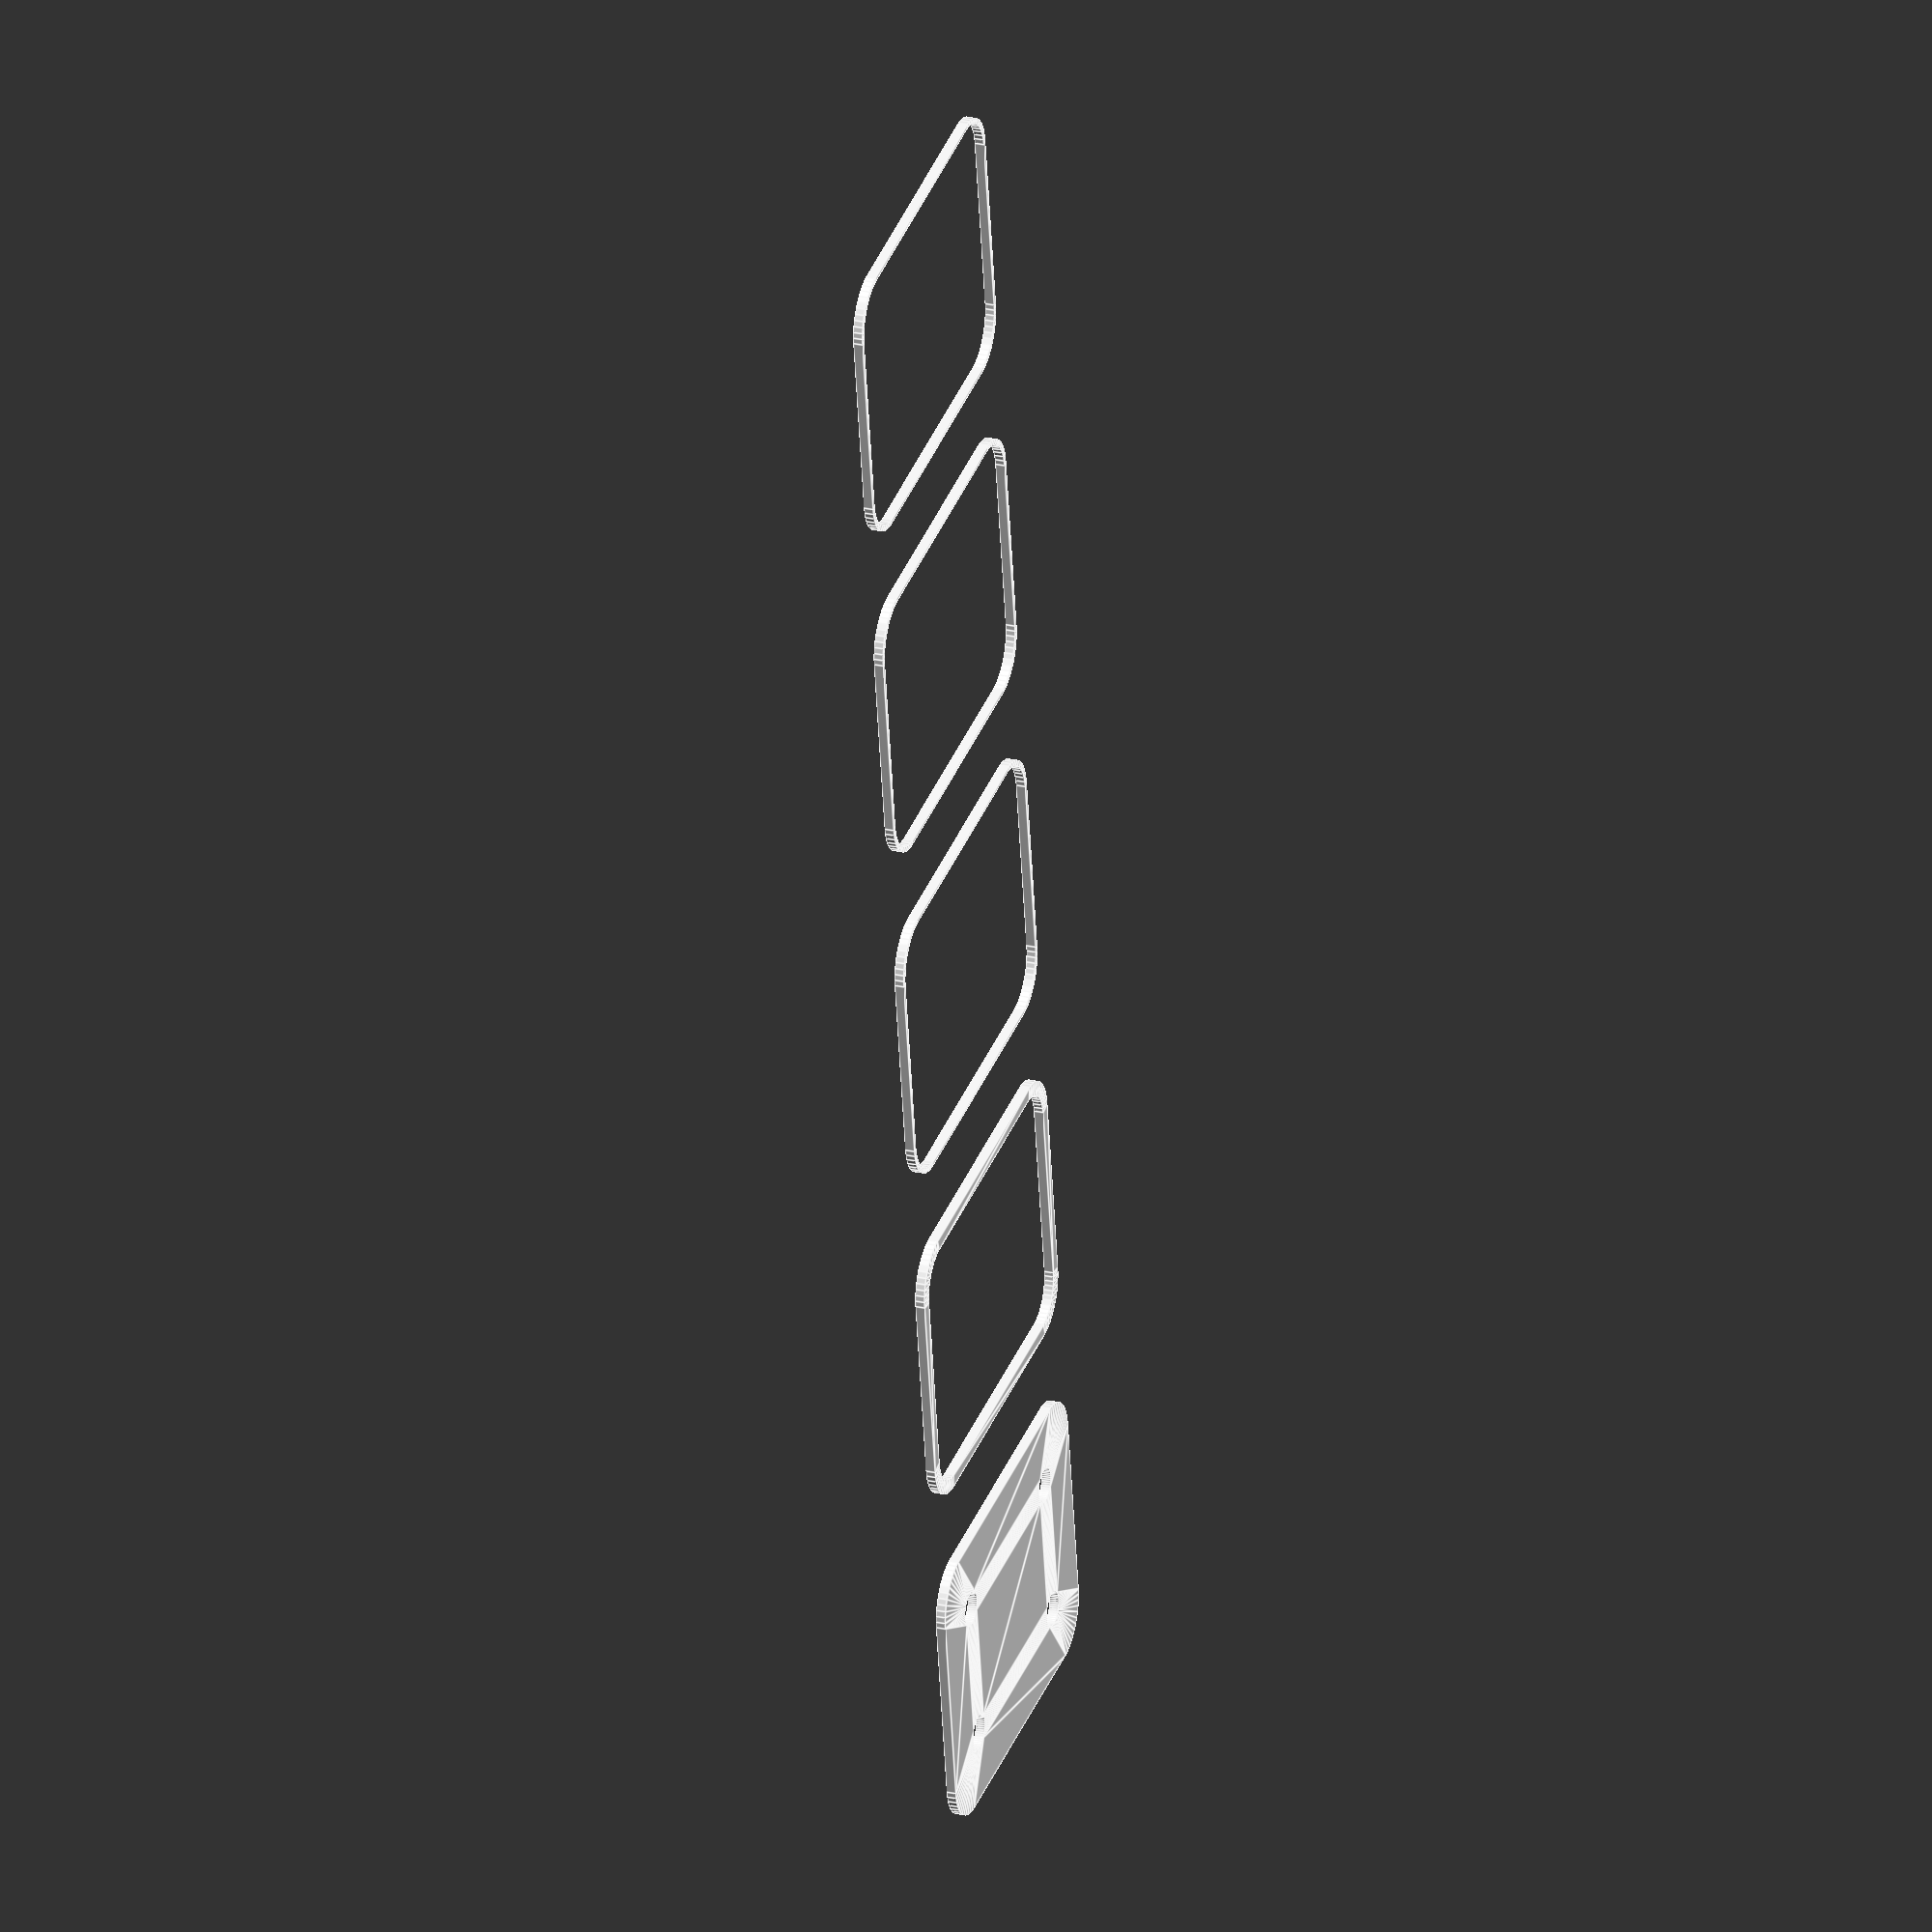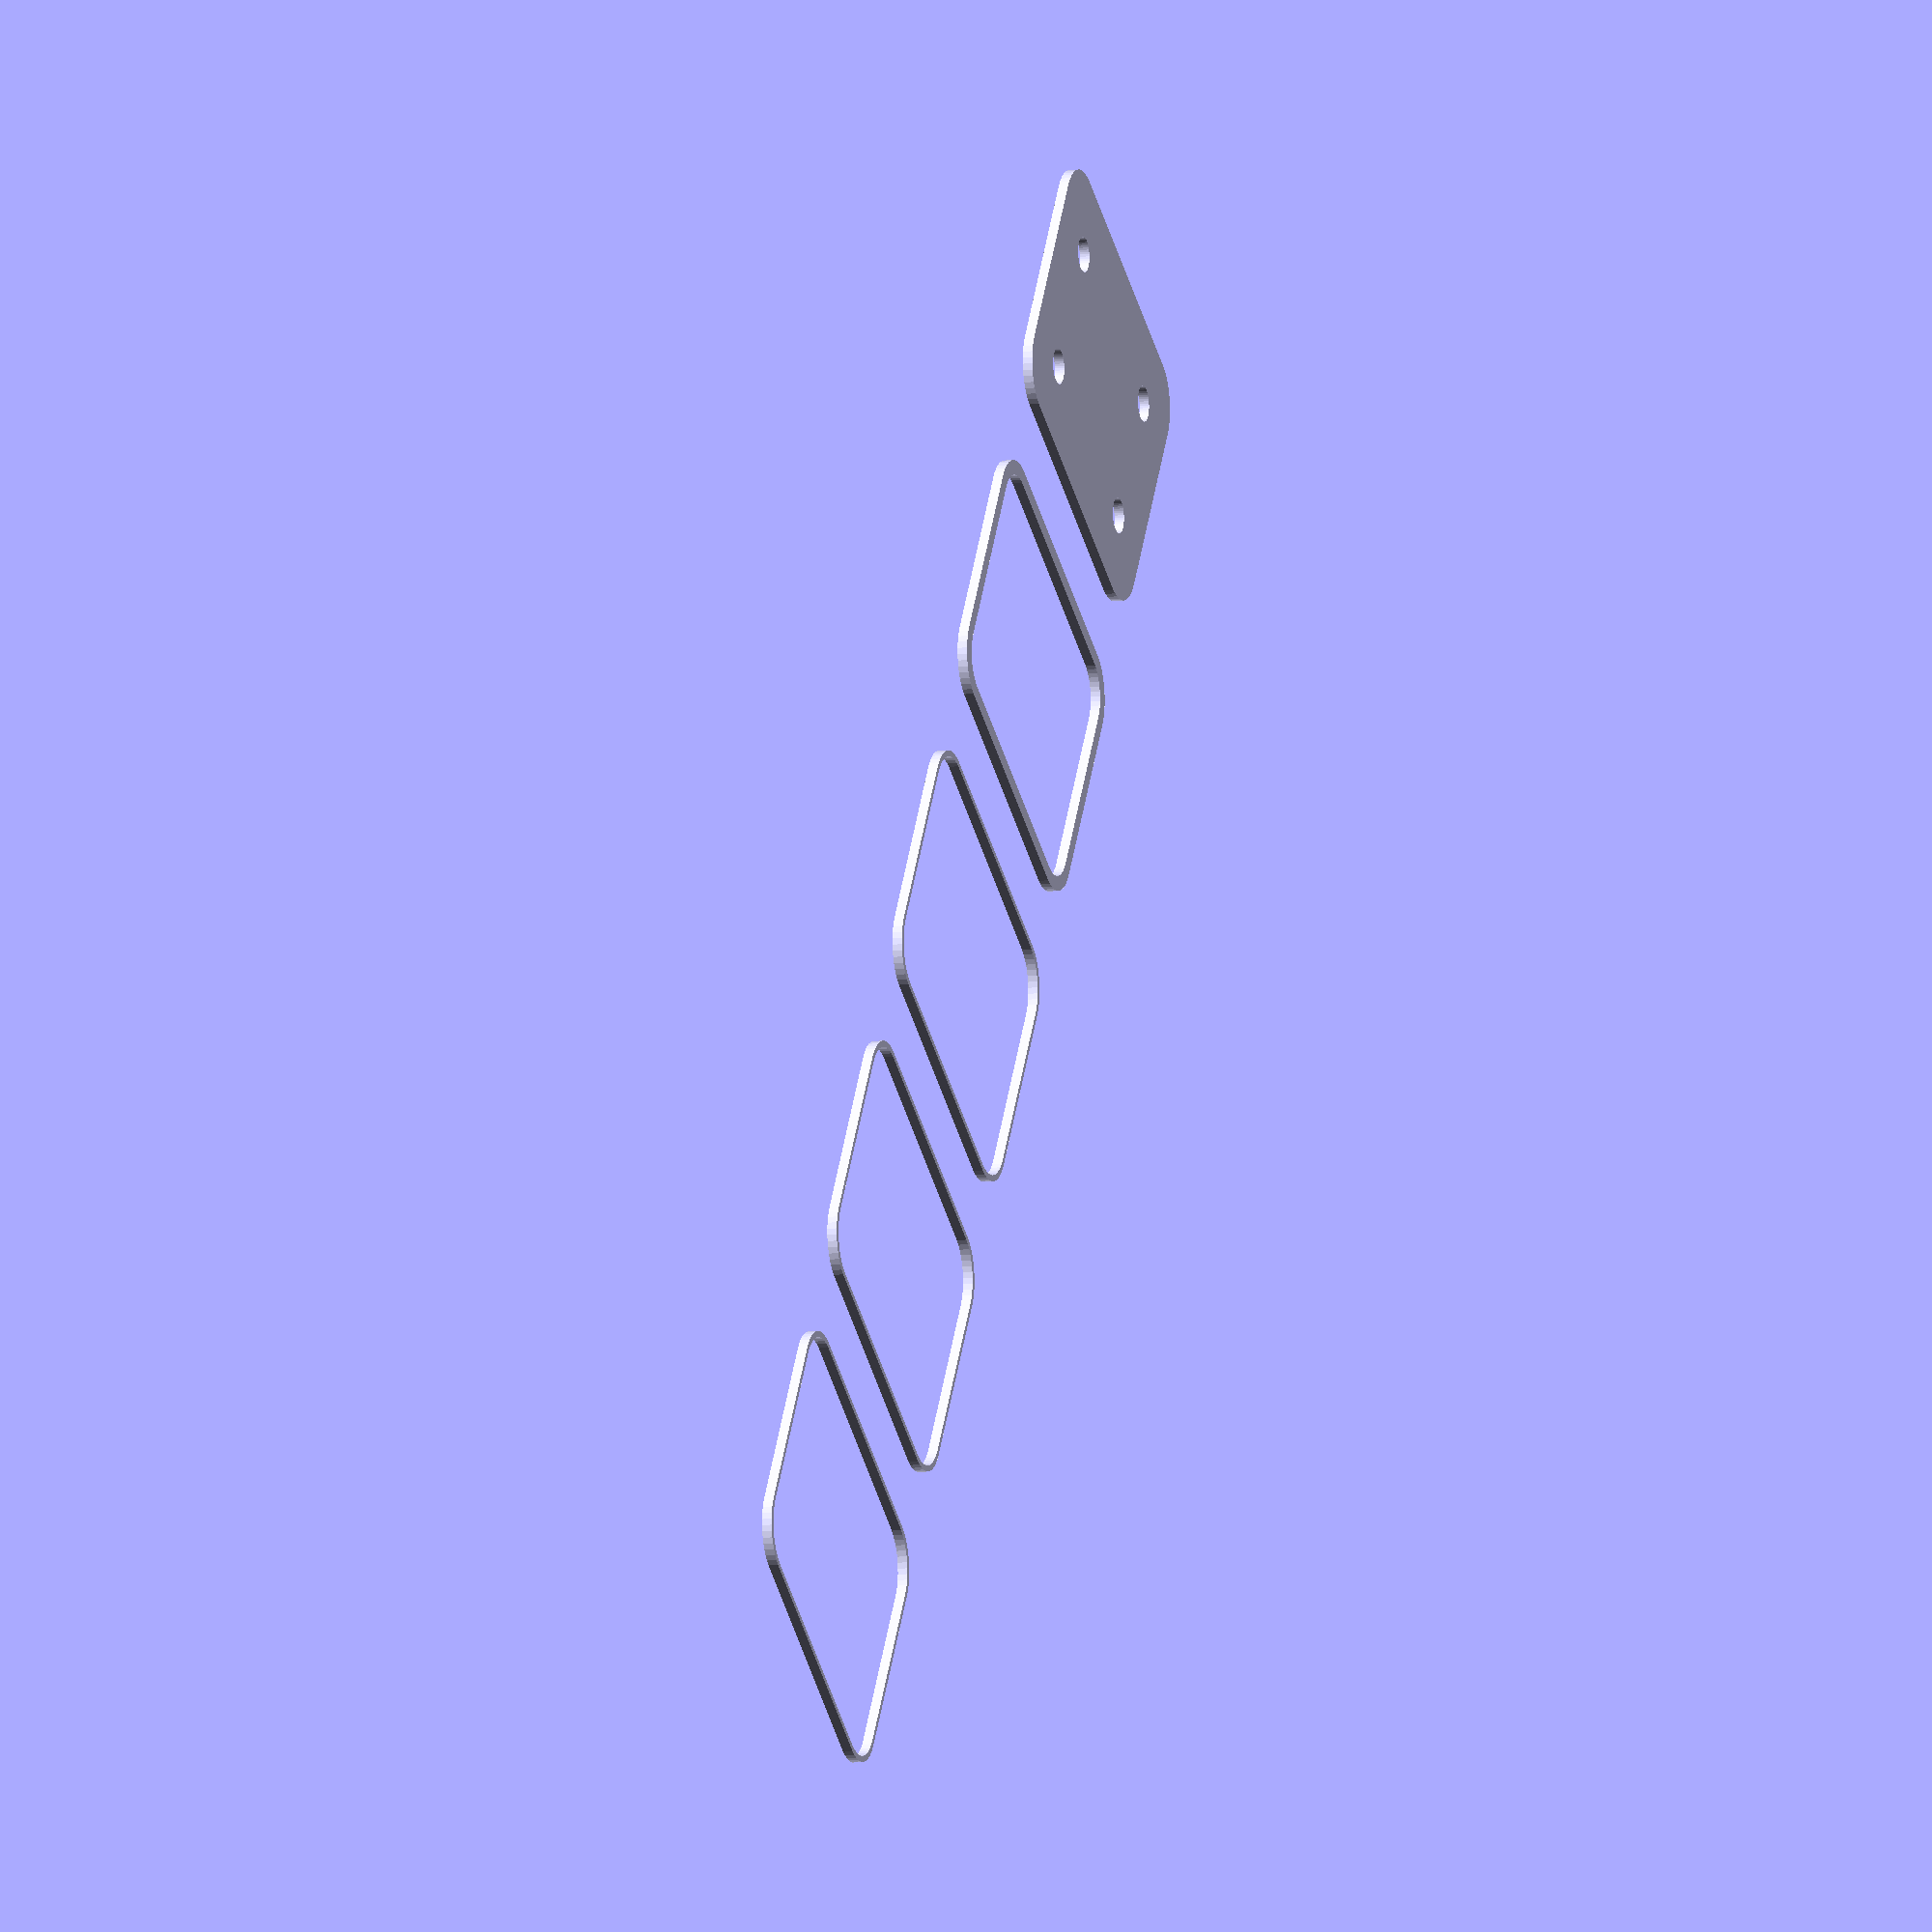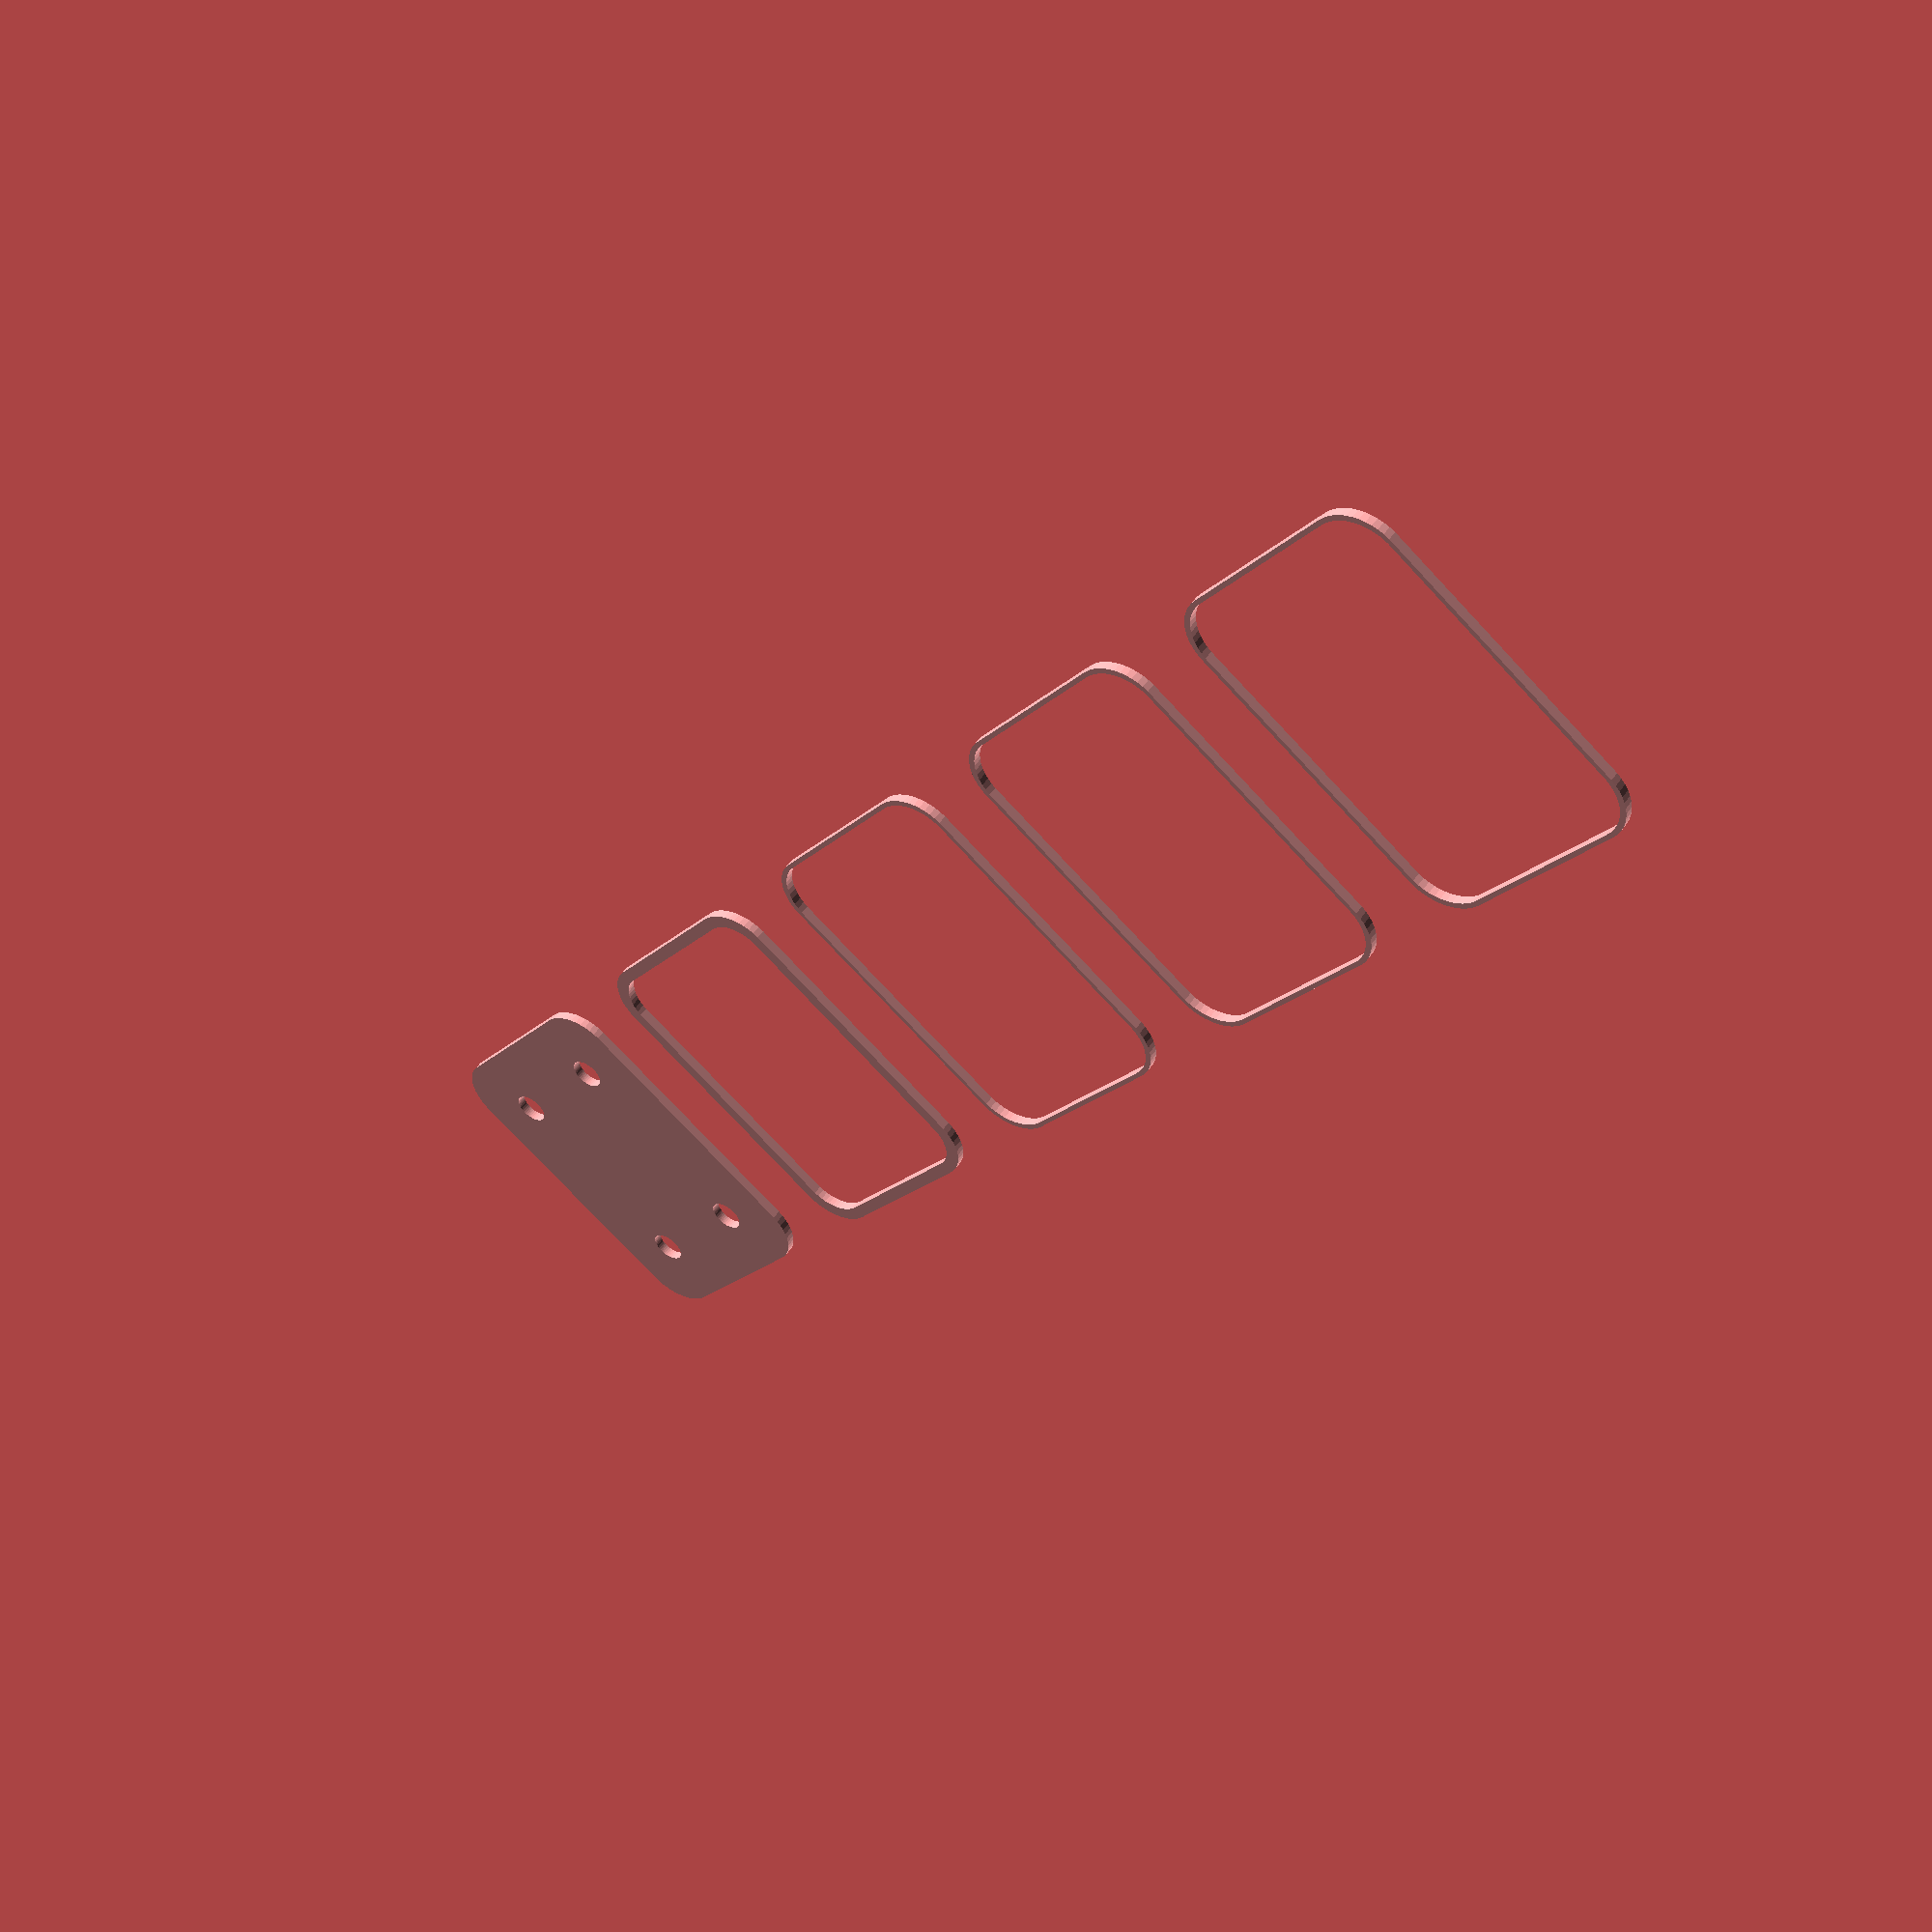
<openscad>
$fn = 50;


union() {
	translate(v = [0, 0, 0]) {
		projection() {
			intersection() {
				translate(v = [-500, -500, -12.0000000000]) {
					cube(size = [1000, 1000, 0.1000000000]);
				}
				difference() {
					union() {
						hull() {
							translate(v = [-13.7500000000, 10.0000000000, 0]) {
								cylinder(h = 27, r = 5);
							}
							translate(v = [13.7500000000, 10.0000000000, 0]) {
								cylinder(h = 27, r = 5);
							}
							translate(v = [-13.7500000000, -10.0000000000, 0]) {
								cylinder(h = 27, r = 5);
							}
							translate(v = [13.7500000000, -10.0000000000, 0]) {
								cylinder(h = 27, r = 5);
							}
						}
					}
					union() {
						translate(v = [-11.2500000000, -7.5000000000, 1]) {
							rotate(a = [0, 0, 0]) {
								difference() {
									union() {
										cylinder(h = 3, r = 2.9000000000);
										translate(v = [0, 0, -10.0000000000]) {
											cylinder(h = 10, r = 1.5000000000);
										}
										translate(v = [0, 0, -10.0000000000]) {
											cylinder(h = 10, r = 1.8000000000);
										}
										translate(v = [0, 0, -10.0000000000]) {
											cylinder(h = 10, r = 1.5000000000);
										}
									}
									union();
								}
							}
						}
						translate(v = [11.2500000000, -7.5000000000, 1]) {
							rotate(a = [0, 0, 0]) {
								difference() {
									union() {
										cylinder(h = 3, r = 2.9000000000);
										translate(v = [0, 0, -10.0000000000]) {
											cylinder(h = 10, r = 1.5000000000);
										}
										translate(v = [0, 0, -10.0000000000]) {
											cylinder(h = 10, r = 1.8000000000);
										}
										translate(v = [0, 0, -10.0000000000]) {
											cylinder(h = 10, r = 1.5000000000);
										}
									}
									union();
								}
							}
						}
						translate(v = [-11.2500000000, 7.5000000000, 1]) {
							rotate(a = [0, 0, 0]) {
								difference() {
									union() {
										cylinder(h = 3, r = 2.9000000000);
										translate(v = [0, 0, -10.0000000000]) {
											cylinder(h = 10, r = 1.5000000000);
										}
										translate(v = [0, 0, -10.0000000000]) {
											cylinder(h = 10, r = 1.8000000000);
										}
										translate(v = [0, 0, -10.0000000000]) {
											cylinder(h = 10, r = 1.5000000000);
										}
									}
									union();
								}
							}
						}
						translate(v = [11.2500000000, 7.5000000000, 1]) {
							rotate(a = [0, 0, 0]) {
								difference() {
									union() {
										cylinder(h = 3, r = 2.9000000000);
										translate(v = [0, 0, -10.0000000000]) {
											cylinder(h = 10, r = 1.5000000000);
										}
										translate(v = [0, 0, -10.0000000000]) {
											cylinder(h = 10, r = 1.8000000000);
										}
										translate(v = [0, 0, -10.0000000000]) {
											cylinder(h = 10, r = 1.5000000000);
										}
									}
									union();
								}
							}
						}
						translate(v = [0, 0, 1]) {
							hull() {
								union() {
									translate(v = [-13.5000000000, 9.7500000000, 4.7500000000]) {
										cylinder(h = 37.5000000000, r = 4.7500000000);
									}
									translate(v = [-13.5000000000, 9.7500000000, 4.7500000000]) {
										sphere(r = 4.7500000000);
									}
									translate(v = [-13.5000000000, 9.7500000000, 42.2500000000]) {
										sphere(r = 4.7500000000);
									}
								}
								union() {
									translate(v = [13.5000000000, 9.7500000000, 4.7500000000]) {
										cylinder(h = 37.5000000000, r = 4.7500000000);
									}
									translate(v = [13.5000000000, 9.7500000000, 4.7500000000]) {
										sphere(r = 4.7500000000);
									}
									translate(v = [13.5000000000, 9.7500000000, 42.2500000000]) {
										sphere(r = 4.7500000000);
									}
								}
								union() {
									translate(v = [-13.5000000000, -9.7500000000, 4.7500000000]) {
										cylinder(h = 37.5000000000, r = 4.7500000000);
									}
									translate(v = [-13.5000000000, -9.7500000000, 4.7500000000]) {
										sphere(r = 4.7500000000);
									}
									translate(v = [-13.5000000000, -9.7500000000, 42.2500000000]) {
										sphere(r = 4.7500000000);
									}
								}
								union() {
									translate(v = [13.5000000000, -9.7500000000, 4.7500000000]) {
										cylinder(h = 37.5000000000, r = 4.7500000000);
									}
									translate(v = [13.5000000000, -9.7500000000, 4.7500000000]) {
										sphere(r = 4.7500000000);
									}
									translate(v = [13.5000000000, -9.7500000000, 42.2500000000]) {
										sphere(r = 4.7500000000);
									}
								}
							}
						}
					}
				}
			}
		}
	}
	translate(v = [0, 39, 0]) {
		projection() {
			intersection() {
				translate(v = [-500, -500, -9.0000000000]) {
					cube(size = [1000, 1000, 0.1000000000]);
				}
				difference() {
					union() {
						hull() {
							translate(v = [-13.7500000000, 10.0000000000, 0]) {
								cylinder(h = 27, r = 5);
							}
							translate(v = [13.7500000000, 10.0000000000, 0]) {
								cylinder(h = 27, r = 5);
							}
							translate(v = [-13.7500000000, -10.0000000000, 0]) {
								cylinder(h = 27, r = 5);
							}
							translate(v = [13.7500000000, -10.0000000000, 0]) {
								cylinder(h = 27, r = 5);
							}
						}
					}
					union() {
						translate(v = [-11.2500000000, -7.5000000000, 1]) {
							rotate(a = [0, 0, 0]) {
								difference() {
									union() {
										cylinder(h = 3, r = 2.9000000000);
										translate(v = [0, 0, -10.0000000000]) {
											cylinder(h = 10, r = 1.5000000000);
										}
										translate(v = [0, 0, -10.0000000000]) {
											cylinder(h = 10, r = 1.8000000000);
										}
										translate(v = [0, 0, -10.0000000000]) {
											cylinder(h = 10, r = 1.5000000000);
										}
									}
									union();
								}
							}
						}
						translate(v = [11.2500000000, -7.5000000000, 1]) {
							rotate(a = [0, 0, 0]) {
								difference() {
									union() {
										cylinder(h = 3, r = 2.9000000000);
										translate(v = [0, 0, -10.0000000000]) {
											cylinder(h = 10, r = 1.5000000000);
										}
										translate(v = [0, 0, -10.0000000000]) {
											cylinder(h = 10, r = 1.8000000000);
										}
										translate(v = [0, 0, -10.0000000000]) {
											cylinder(h = 10, r = 1.5000000000);
										}
									}
									union();
								}
							}
						}
						translate(v = [-11.2500000000, 7.5000000000, 1]) {
							rotate(a = [0, 0, 0]) {
								difference() {
									union() {
										cylinder(h = 3, r = 2.9000000000);
										translate(v = [0, 0, -10.0000000000]) {
											cylinder(h = 10, r = 1.5000000000);
										}
										translate(v = [0, 0, -10.0000000000]) {
											cylinder(h = 10, r = 1.8000000000);
										}
										translate(v = [0, 0, -10.0000000000]) {
											cylinder(h = 10, r = 1.5000000000);
										}
									}
									union();
								}
							}
						}
						translate(v = [11.2500000000, 7.5000000000, 1]) {
							rotate(a = [0, 0, 0]) {
								difference() {
									union() {
										cylinder(h = 3, r = 2.9000000000);
										translate(v = [0, 0, -10.0000000000]) {
											cylinder(h = 10, r = 1.5000000000);
										}
										translate(v = [0, 0, -10.0000000000]) {
											cylinder(h = 10, r = 1.8000000000);
										}
										translate(v = [0, 0, -10.0000000000]) {
											cylinder(h = 10, r = 1.5000000000);
										}
									}
									union();
								}
							}
						}
						translate(v = [0, 0, 1]) {
							hull() {
								union() {
									translate(v = [-13.5000000000, 9.7500000000, 4.7500000000]) {
										cylinder(h = 37.5000000000, r = 4.7500000000);
									}
									translate(v = [-13.5000000000, 9.7500000000, 4.7500000000]) {
										sphere(r = 4.7500000000);
									}
									translate(v = [-13.5000000000, 9.7500000000, 42.2500000000]) {
										sphere(r = 4.7500000000);
									}
								}
								union() {
									translate(v = [13.5000000000, 9.7500000000, 4.7500000000]) {
										cylinder(h = 37.5000000000, r = 4.7500000000);
									}
									translate(v = [13.5000000000, 9.7500000000, 4.7500000000]) {
										sphere(r = 4.7500000000);
									}
									translate(v = [13.5000000000, 9.7500000000, 42.2500000000]) {
										sphere(r = 4.7500000000);
									}
								}
								union() {
									translate(v = [-13.5000000000, -9.7500000000, 4.7500000000]) {
										cylinder(h = 37.5000000000, r = 4.7500000000);
									}
									translate(v = [-13.5000000000, -9.7500000000, 4.7500000000]) {
										sphere(r = 4.7500000000);
									}
									translate(v = [-13.5000000000, -9.7500000000, 42.2500000000]) {
										sphere(r = 4.7500000000);
									}
								}
								union() {
									translate(v = [13.5000000000, -9.7500000000, 4.7500000000]) {
										cylinder(h = 37.5000000000, r = 4.7500000000);
									}
									translate(v = [13.5000000000, -9.7500000000, 4.7500000000]) {
										sphere(r = 4.7500000000);
									}
									translate(v = [13.5000000000, -9.7500000000, 42.2500000000]) {
										sphere(r = 4.7500000000);
									}
								}
							}
						}
					}
				}
			}
		}
	}
	translate(v = [0, 78, 0]) {
		projection() {
			intersection() {
				translate(v = [-500, -500, -6.0000000000]) {
					cube(size = [1000, 1000, 0.1000000000]);
				}
				difference() {
					union() {
						hull() {
							translate(v = [-13.7500000000, 10.0000000000, 0]) {
								cylinder(h = 27, r = 5);
							}
							translate(v = [13.7500000000, 10.0000000000, 0]) {
								cylinder(h = 27, r = 5);
							}
							translate(v = [-13.7500000000, -10.0000000000, 0]) {
								cylinder(h = 27, r = 5);
							}
							translate(v = [13.7500000000, -10.0000000000, 0]) {
								cylinder(h = 27, r = 5);
							}
						}
					}
					union() {
						translate(v = [-11.2500000000, -7.5000000000, 1]) {
							rotate(a = [0, 0, 0]) {
								difference() {
									union() {
										cylinder(h = 3, r = 2.9000000000);
										translate(v = [0, 0, -10.0000000000]) {
											cylinder(h = 10, r = 1.5000000000);
										}
										translate(v = [0, 0, -10.0000000000]) {
											cylinder(h = 10, r = 1.8000000000);
										}
										translate(v = [0, 0, -10.0000000000]) {
											cylinder(h = 10, r = 1.5000000000);
										}
									}
									union();
								}
							}
						}
						translate(v = [11.2500000000, -7.5000000000, 1]) {
							rotate(a = [0, 0, 0]) {
								difference() {
									union() {
										cylinder(h = 3, r = 2.9000000000);
										translate(v = [0, 0, -10.0000000000]) {
											cylinder(h = 10, r = 1.5000000000);
										}
										translate(v = [0, 0, -10.0000000000]) {
											cylinder(h = 10, r = 1.8000000000);
										}
										translate(v = [0, 0, -10.0000000000]) {
											cylinder(h = 10, r = 1.5000000000);
										}
									}
									union();
								}
							}
						}
						translate(v = [-11.2500000000, 7.5000000000, 1]) {
							rotate(a = [0, 0, 0]) {
								difference() {
									union() {
										cylinder(h = 3, r = 2.9000000000);
										translate(v = [0, 0, -10.0000000000]) {
											cylinder(h = 10, r = 1.5000000000);
										}
										translate(v = [0, 0, -10.0000000000]) {
											cylinder(h = 10, r = 1.8000000000);
										}
										translate(v = [0, 0, -10.0000000000]) {
											cylinder(h = 10, r = 1.5000000000);
										}
									}
									union();
								}
							}
						}
						translate(v = [11.2500000000, 7.5000000000, 1]) {
							rotate(a = [0, 0, 0]) {
								difference() {
									union() {
										cylinder(h = 3, r = 2.9000000000);
										translate(v = [0, 0, -10.0000000000]) {
											cylinder(h = 10, r = 1.5000000000);
										}
										translate(v = [0, 0, -10.0000000000]) {
											cylinder(h = 10, r = 1.8000000000);
										}
										translate(v = [0, 0, -10.0000000000]) {
											cylinder(h = 10, r = 1.5000000000);
										}
									}
									union();
								}
							}
						}
						translate(v = [0, 0, 1]) {
							hull() {
								union() {
									translate(v = [-13.5000000000, 9.7500000000, 4.7500000000]) {
										cylinder(h = 37.5000000000, r = 4.7500000000);
									}
									translate(v = [-13.5000000000, 9.7500000000, 4.7500000000]) {
										sphere(r = 4.7500000000);
									}
									translate(v = [-13.5000000000, 9.7500000000, 42.2500000000]) {
										sphere(r = 4.7500000000);
									}
								}
								union() {
									translate(v = [13.5000000000, 9.7500000000, 4.7500000000]) {
										cylinder(h = 37.5000000000, r = 4.7500000000);
									}
									translate(v = [13.5000000000, 9.7500000000, 4.7500000000]) {
										sphere(r = 4.7500000000);
									}
									translate(v = [13.5000000000, 9.7500000000, 42.2500000000]) {
										sphere(r = 4.7500000000);
									}
								}
								union() {
									translate(v = [-13.5000000000, -9.7500000000, 4.7500000000]) {
										cylinder(h = 37.5000000000, r = 4.7500000000);
									}
									translate(v = [-13.5000000000, -9.7500000000, 4.7500000000]) {
										sphere(r = 4.7500000000);
									}
									translate(v = [-13.5000000000, -9.7500000000, 42.2500000000]) {
										sphere(r = 4.7500000000);
									}
								}
								union() {
									translate(v = [13.5000000000, -9.7500000000, 4.7500000000]) {
										cylinder(h = 37.5000000000, r = 4.7500000000);
									}
									translate(v = [13.5000000000, -9.7500000000, 4.7500000000]) {
										sphere(r = 4.7500000000);
									}
									translate(v = [13.5000000000, -9.7500000000, 42.2500000000]) {
										sphere(r = 4.7500000000);
									}
								}
							}
						}
					}
				}
			}
		}
	}
	translate(v = [0, 117, 0]) {
		projection() {
			intersection() {
				translate(v = [-500, -500, -3.0000000000]) {
					cube(size = [1000, 1000, 0.1000000000]);
				}
				difference() {
					union() {
						hull() {
							translate(v = [-13.7500000000, 10.0000000000, 0]) {
								cylinder(h = 27, r = 5);
							}
							translate(v = [13.7500000000, 10.0000000000, 0]) {
								cylinder(h = 27, r = 5);
							}
							translate(v = [-13.7500000000, -10.0000000000, 0]) {
								cylinder(h = 27, r = 5);
							}
							translate(v = [13.7500000000, -10.0000000000, 0]) {
								cylinder(h = 27, r = 5);
							}
						}
					}
					union() {
						translate(v = [-11.2500000000, -7.5000000000, 1]) {
							rotate(a = [0, 0, 0]) {
								difference() {
									union() {
										cylinder(h = 3, r = 2.9000000000);
										translate(v = [0, 0, -10.0000000000]) {
											cylinder(h = 10, r = 1.5000000000);
										}
										translate(v = [0, 0, -10.0000000000]) {
											cylinder(h = 10, r = 1.8000000000);
										}
										translate(v = [0, 0, -10.0000000000]) {
											cylinder(h = 10, r = 1.5000000000);
										}
									}
									union();
								}
							}
						}
						translate(v = [11.2500000000, -7.5000000000, 1]) {
							rotate(a = [0, 0, 0]) {
								difference() {
									union() {
										cylinder(h = 3, r = 2.9000000000);
										translate(v = [0, 0, -10.0000000000]) {
											cylinder(h = 10, r = 1.5000000000);
										}
										translate(v = [0, 0, -10.0000000000]) {
											cylinder(h = 10, r = 1.8000000000);
										}
										translate(v = [0, 0, -10.0000000000]) {
											cylinder(h = 10, r = 1.5000000000);
										}
									}
									union();
								}
							}
						}
						translate(v = [-11.2500000000, 7.5000000000, 1]) {
							rotate(a = [0, 0, 0]) {
								difference() {
									union() {
										cylinder(h = 3, r = 2.9000000000);
										translate(v = [0, 0, -10.0000000000]) {
											cylinder(h = 10, r = 1.5000000000);
										}
										translate(v = [0, 0, -10.0000000000]) {
											cylinder(h = 10, r = 1.8000000000);
										}
										translate(v = [0, 0, -10.0000000000]) {
											cylinder(h = 10, r = 1.5000000000);
										}
									}
									union();
								}
							}
						}
						translate(v = [11.2500000000, 7.5000000000, 1]) {
							rotate(a = [0, 0, 0]) {
								difference() {
									union() {
										cylinder(h = 3, r = 2.9000000000);
										translate(v = [0, 0, -10.0000000000]) {
											cylinder(h = 10, r = 1.5000000000);
										}
										translate(v = [0, 0, -10.0000000000]) {
											cylinder(h = 10, r = 1.8000000000);
										}
										translate(v = [0, 0, -10.0000000000]) {
											cylinder(h = 10, r = 1.5000000000);
										}
									}
									union();
								}
							}
						}
						translate(v = [0, 0, 1]) {
							hull() {
								union() {
									translate(v = [-13.5000000000, 9.7500000000, 4.7500000000]) {
										cylinder(h = 37.5000000000, r = 4.7500000000);
									}
									translate(v = [-13.5000000000, 9.7500000000, 4.7500000000]) {
										sphere(r = 4.7500000000);
									}
									translate(v = [-13.5000000000, 9.7500000000, 42.2500000000]) {
										sphere(r = 4.7500000000);
									}
								}
								union() {
									translate(v = [13.5000000000, 9.7500000000, 4.7500000000]) {
										cylinder(h = 37.5000000000, r = 4.7500000000);
									}
									translate(v = [13.5000000000, 9.7500000000, 4.7500000000]) {
										sphere(r = 4.7500000000);
									}
									translate(v = [13.5000000000, 9.7500000000, 42.2500000000]) {
										sphere(r = 4.7500000000);
									}
								}
								union() {
									translate(v = [-13.5000000000, -9.7500000000, 4.7500000000]) {
										cylinder(h = 37.5000000000, r = 4.7500000000);
									}
									translate(v = [-13.5000000000, -9.7500000000, 4.7500000000]) {
										sphere(r = 4.7500000000);
									}
									translate(v = [-13.5000000000, -9.7500000000, 42.2500000000]) {
										sphere(r = 4.7500000000);
									}
								}
								union() {
									translate(v = [13.5000000000, -9.7500000000, 4.7500000000]) {
										cylinder(h = 37.5000000000, r = 4.7500000000);
									}
									translate(v = [13.5000000000, -9.7500000000, 4.7500000000]) {
										sphere(r = 4.7500000000);
									}
									translate(v = [13.5000000000, -9.7500000000, 42.2500000000]) {
										sphere(r = 4.7500000000);
									}
								}
							}
						}
					}
				}
			}
		}
	}
	translate(v = [0, 156, 0]) {
		projection() {
			intersection() {
				translate(v = [-500, -500, 0.0000000000]) {
					cube(size = [1000, 1000, 0.1000000000]);
				}
				difference() {
					union() {
						hull() {
							translate(v = [-13.7500000000, 10.0000000000, 0]) {
								cylinder(h = 27, r = 5);
							}
							translate(v = [13.7500000000, 10.0000000000, 0]) {
								cylinder(h = 27, r = 5);
							}
							translate(v = [-13.7500000000, -10.0000000000, 0]) {
								cylinder(h = 27, r = 5);
							}
							translate(v = [13.7500000000, -10.0000000000, 0]) {
								cylinder(h = 27, r = 5);
							}
						}
					}
					union() {
						translate(v = [-11.2500000000, -7.5000000000, 1]) {
							rotate(a = [0, 0, 0]) {
								difference() {
									union() {
										cylinder(h = 3, r = 2.9000000000);
										translate(v = [0, 0, -10.0000000000]) {
											cylinder(h = 10, r = 1.5000000000);
										}
										translate(v = [0, 0, -10.0000000000]) {
											cylinder(h = 10, r = 1.8000000000);
										}
										translate(v = [0, 0, -10.0000000000]) {
											cylinder(h = 10, r = 1.5000000000);
										}
									}
									union();
								}
							}
						}
						translate(v = [11.2500000000, -7.5000000000, 1]) {
							rotate(a = [0, 0, 0]) {
								difference() {
									union() {
										cylinder(h = 3, r = 2.9000000000);
										translate(v = [0, 0, -10.0000000000]) {
											cylinder(h = 10, r = 1.5000000000);
										}
										translate(v = [0, 0, -10.0000000000]) {
											cylinder(h = 10, r = 1.8000000000);
										}
										translate(v = [0, 0, -10.0000000000]) {
											cylinder(h = 10, r = 1.5000000000);
										}
									}
									union();
								}
							}
						}
						translate(v = [-11.2500000000, 7.5000000000, 1]) {
							rotate(a = [0, 0, 0]) {
								difference() {
									union() {
										cylinder(h = 3, r = 2.9000000000);
										translate(v = [0, 0, -10.0000000000]) {
											cylinder(h = 10, r = 1.5000000000);
										}
										translate(v = [0, 0, -10.0000000000]) {
											cylinder(h = 10, r = 1.8000000000);
										}
										translate(v = [0, 0, -10.0000000000]) {
											cylinder(h = 10, r = 1.5000000000);
										}
									}
									union();
								}
							}
						}
						translate(v = [11.2500000000, 7.5000000000, 1]) {
							rotate(a = [0, 0, 0]) {
								difference() {
									union() {
										cylinder(h = 3, r = 2.9000000000);
										translate(v = [0, 0, -10.0000000000]) {
											cylinder(h = 10, r = 1.5000000000);
										}
										translate(v = [0, 0, -10.0000000000]) {
											cylinder(h = 10, r = 1.8000000000);
										}
										translate(v = [0, 0, -10.0000000000]) {
											cylinder(h = 10, r = 1.5000000000);
										}
									}
									union();
								}
							}
						}
						translate(v = [0, 0, 1]) {
							hull() {
								union() {
									translate(v = [-13.5000000000, 9.7500000000, 4.7500000000]) {
										cylinder(h = 37.5000000000, r = 4.7500000000);
									}
									translate(v = [-13.5000000000, 9.7500000000, 4.7500000000]) {
										sphere(r = 4.7500000000);
									}
									translate(v = [-13.5000000000, 9.7500000000, 42.2500000000]) {
										sphere(r = 4.7500000000);
									}
								}
								union() {
									translate(v = [13.5000000000, 9.7500000000, 4.7500000000]) {
										cylinder(h = 37.5000000000, r = 4.7500000000);
									}
									translate(v = [13.5000000000, 9.7500000000, 4.7500000000]) {
										sphere(r = 4.7500000000);
									}
									translate(v = [13.5000000000, 9.7500000000, 42.2500000000]) {
										sphere(r = 4.7500000000);
									}
								}
								union() {
									translate(v = [-13.5000000000, -9.7500000000, 4.7500000000]) {
										cylinder(h = 37.5000000000, r = 4.7500000000);
									}
									translate(v = [-13.5000000000, -9.7500000000, 4.7500000000]) {
										sphere(r = 4.7500000000);
									}
									translate(v = [-13.5000000000, -9.7500000000, 42.2500000000]) {
										sphere(r = 4.7500000000);
									}
								}
								union() {
									translate(v = [13.5000000000, -9.7500000000, 4.7500000000]) {
										cylinder(h = 37.5000000000, r = 4.7500000000);
									}
									translate(v = [13.5000000000, -9.7500000000, 4.7500000000]) {
										sphere(r = 4.7500000000);
									}
									translate(v = [13.5000000000, -9.7500000000, 42.2500000000]) {
										sphere(r = 4.7500000000);
									}
								}
							}
						}
					}
				}
			}
		}
	}
	translate(v = [0, 195, 0]) {
		projection() {
			intersection() {
				translate(v = [-500, -500, 3.0000000000]) {
					cube(size = [1000, 1000, 0.1000000000]);
				}
				difference() {
					union() {
						hull() {
							translate(v = [-13.7500000000, 10.0000000000, 0]) {
								cylinder(h = 27, r = 5);
							}
							translate(v = [13.7500000000, 10.0000000000, 0]) {
								cylinder(h = 27, r = 5);
							}
							translate(v = [-13.7500000000, -10.0000000000, 0]) {
								cylinder(h = 27, r = 5);
							}
							translate(v = [13.7500000000, -10.0000000000, 0]) {
								cylinder(h = 27, r = 5);
							}
						}
					}
					union() {
						translate(v = [-11.2500000000, -7.5000000000, 1]) {
							rotate(a = [0, 0, 0]) {
								difference() {
									union() {
										cylinder(h = 3, r = 2.9000000000);
										translate(v = [0, 0, -10.0000000000]) {
											cylinder(h = 10, r = 1.5000000000);
										}
										translate(v = [0, 0, -10.0000000000]) {
											cylinder(h = 10, r = 1.8000000000);
										}
										translate(v = [0, 0, -10.0000000000]) {
											cylinder(h = 10, r = 1.5000000000);
										}
									}
									union();
								}
							}
						}
						translate(v = [11.2500000000, -7.5000000000, 1]) {
							rotate(a = [0, 0, 0]) {
								difference() {
									union() {
										cylinder(h = 3, r = 2.9000000000);
										translate(v = [0, 0, -10.0000000000]) {
											cylinder(h = 10, r = 1.5000000000);
										}
										translate(v = [0, 0, -10.0000000000]) {
											cylinder(h = 10, r = 1.8000000000);
										}
										translate(v = [0, 0, -10.0000000000]) {
											cylinder(h = 10, r = 1.5000000000);
										}
									}
									union();
								}
							}
						}
						translate(v = [-11.2500000000, 7.5000000000, 1]) {
							rotate(a = [0, 0, 0]) {
								difference() {
									union() {
										cylinder(h = 3, r = 2.9000000000);
										translate(v = [0, 0, -10.0000000000]) {
											cylinder(h = 10, r = 1.5000000000);
										}
										translate(v = [0, 0, -10.0000000000]) {
											cylinder(h = 10, r = 1.8000000000);
										}
										translate(v = [0, 0, -10.0000000000]) {
											cylinder(h = 10, r = 1.5000000000);
										}
									}
									union();
								}
							}
						}
						translate(v = [11.2500000000, 7.5000000000, 1]) {
							rotate(a = [0, 0, 0]) {
								difference() {
									union() {
										cylinder(h = 3, r = 2.9000000000);
										translate(v = [0, 0, -10.0000000000]) {
											cylinder(h = 10, r = 1.5000000000);
										}
										translate(v = [0, 0, -10.0000000000]) {
											cylinder(h = 10, r = 1.8000000000);
										}
										translate(v = [0, 0, -10.0000000000]) {
											cylinder(h = 10, r = 1.5000000000);
										}
									}
									union();
								}
							}
						}
						translate(v = [0, 0, 1]) {
							hull() {
								union() {
									translate(v = [-13.5000000000, 9.7500000000, 4.7500000000]) {
										cylinder(h = 37.5000000000, r = 4.7500000000);
									}
									translate(v = [-13.5000000000, 9.7500000000, 4.7500000000]) {
										sphere(r = 4.7500000000);
									}
									translate(v = [-13.5000000000, 9.7500000000, 42.2500000000]) {
										sphere(r = 4.7500000000);
									}
								}
								union() {
									translate(v = [13.5000000000, 9.7500000000, 4.7500000000]) {
										cylinder(h = 37.5000000000, r = 4.7500000000);
									}
									translate(v = [13.5000000000, 9.7500000000, 4.7500000000]) {
										sphere(r = 4.7500000000);
									}
									translate(v = [13.5000000000, 9.7500000000, 42.2500000000]) {
										sphere(r = 4.7500000000);
									}
								}
								union() {
									translate(v = [-13.5000000000, -9.7500000000, 4.7500000000]) {
										cylinder(h = 37.5000000000, r = 4.7500000000);
									}
									translate(v = [-13.5000000000, -9.7500000000, 4.7500000000]) {
										sphere(r = 4.7500000000);
									}
									translate(v = [-13.5000000000, -9.7500000000, 42.2500000000]) {
										sphere(r = 4.7500000000);
									}
								}
								union() {
									translate(v = [13.5000000000, -9.7500000000, 4.7500000000]) {
										cylinder(h = 37.5000000000, r = 4.7500000000);
									}
									translate(v = [13.5000000000, -9.7500000000, 4.7500000000]) {
										sphere(r = 4.7500000000);
									}
									translate(v = [13.5000000000, -9.7500000000, 42.2500000000]) {
										sphere(r = 4.7500000000);
									}
								}
							}
						}
					}
				}
			}
		}
	}
	translate(v = [0, 234, 0]) {
		projection() {
			intersection() {
				translate(v = [-500, -500, 6.0000000000]) {
					cube(size = [1000, 1000, 0.1000000000]);
				}
				difference() {
					union() {
						hull() {
							translate(v = [-13.7500000000, 10.0000000000, 0]) {
								cylinder(h = 27, r = 5);
							}
							translate(v = [13.7500000000, 10.0000000000, 0]) {
								cylinder(h = 27, r = 5);
							}
							translate(v = [-13.7500000000, -10.0000000000, 0]) {
								cylinder(h = 27, r = 5);
							}
							translate(v = [13.7500000000, -10.0000000000, 0]) {
								cylinder(h = 27, r = 5);
							}
						}
					}
					union() {
						translate(v = [-11.2500000000, -7.5000000000, 1]) {
							rotate(a = [0, 0, 0]) {
								difference() {
									union() {
										cylinder(h = 3, r = 2.9000000000);
										translate(v = [0, 0, -10.0000000000]) {
											cylinder(h = 10, r = 1.5000000000);
										}
										translate(v = [0, 0, -10.0000000000]) {
											cylinder(h = 10, r = 1.8000000000);
										}
										translate(v = [0, 0, -10.0000000000]) {
											cylinder(h = 10, r = 1.5000000000);
										}
									}
									union();
								}
							}
						}
						translate(v = [11.2500000000, -7.5000000000, 1]) {
							rotate(a = [0, 0, 0]) {
								difference() {
									union() {
										cylinder(h = 3, r = 2.9000000000);
										translate(v = [0, 0, -10.0000000000]) {
											cylinder(h = 10, r = 1.5000000000);
										}
										translate(v = [0, 0, -10.0000000000]) {
											cylinder(h = 10, r = 1.8000000000);
										}
										translate(v = [0, 0, -10.0000000000]) {
											cylinder(h = 10, r = 1.5000000000);
										}
									}
									union();
								}
							}
						}
						translate(v = [-11.2500000000, 7.5000000000, 1]) {
							rotate(a = [0, 0, 0]) {
								difference() {
									union() {
										cylinder(h = 3, r = 2.9000000000);
										translate(v = [0, 0, -10.0000000000]) {
											cylinder(h = 10, r = 1.5000000000);
										}
										translate(v = [0, 0, -10.0000000000]) {
											cylinder(h = 10, r = 1.8000000000);
										}
										translate(v = [0, 0, -10.0000000000]) {
											cylinder(h = 10, r = 1.5000000000);
										}
									}
									union();
								}
							}
						}
						translate(v = [11.2500000000, 7.5000000000, 1]) {
							rotate(a = [0, 0, 0]) {
								difference() {
									union() {
										cylinder(h = 3, r = 2.9000000000);
										translate(v = [0, 0, -10.0000000000]) {
											cylinder(h = 10, r = 1.5000000000);
										}
										translate(v = [0, 0, -10.0000000000]) {
											cylinder(h = 10, r = 1.8000000000);
										}
										translate(v = [0, 0, -10.0000000000]) {
											cylinder(h = 10, r = 1.5000000000);
										}
									}
									union();
								}
							}
						}
						translate(v = [0, 0, 1]) {
							hull() {
								union() {
									translate(v = [-13.5000000000, 9.7500000000, 4.7500000000]) {
										cylinder(h = 37.5000000000, r = 4.7500000000);
									}
									translate(v = [-13.5000000000, 9.7500000000, 4.7500000000]) {
										sphere(r = 4.7500000000);
									}
									translate(v = [-13.5000000000, 9.7500000000, 42.2500000000]) {
										sphere(r = 4.7500000000);
									}
								}
								union() {
									translate(v = [13.5000000000, 9.7500000000, 4.7500000000]) {
										cylinder(h = 37.5000000000, r = 4.7500000000);
									}
									translate(v = [13.5000000000, 9.7500000000, 4.7500000000]) {
										sphere(r = 4.7500000000);
									}
									translate(v = [13.5000000000, 9.7500000000, 42.2500000000]) {
										sphere(r = 4.7500000000);
									}
								}
								union() {
									translate(v = [-13.5000000000, -9.7500000000, 4.7500000000]) {
										cylinder(h = 37.5000000000, r = 4.7500000000);
									}
									translate(v = [-13.5000000000, -9.7500000000, 4.7500000000]) {
										sphere(r = 4.7500000000);
									}
									translate(v = [-13.5000000000, -9.7500000000, 42.2500000000]) {
										sphere(r = 4.7500000000);
									}
								}
								union() {
									translate(v = [13.5000000000, -9.7500000000, 4.7500000000]) {
										cylinder(h = 37.5000000000, r = 4.7500000000);
									}
									translate(v = [13.5000000000, -9.7500000000, 4.7500000000]) {
										sphere(r = 4.7500000000);
									}
									translate(v = [13.5000000000, -9.7500000000, 42.2500000000]) {
										sphere(r = 4.7500000000);
									}
								}
							}
						}
					}
				}
			}
		}
	}
	translate(v = [0, 273, 0]) {
		projection() {
			intersection() {
				translate(v = [-500, -500, 9.0000000000]) {
					cube(size = [1000, 1000, 0.1000000000]);
				}
				difference() {
					union() {
						hull() {
							translate(v = [-13.7500000000, 10.0000000000, 0]) {
								cylinder(h = 27, r = 5);
							}
							translate(v = [13.7500000000, 10.0000000000, 0]) {
								cylinder(h = 27, r = 5);
							}
							translate(v = [-13.7500000000, -10.0000000000, 0]) {
								cylinder(h = 27, r = 5);
							}
							translate(v = [13.7500000000, -10.0000000000, 0]) {
								cylinder(h = 27, r = 5);
							}
						}
					}
					union() {
						translate(v = [-11.2500000000, -7.5000000000, 1]) {
							rotate(a = [0, 0, 0]) {
								difference() {
									union() {
										cylinder(h = 3, r = 2.9000000000);
										translate(v = [0, 0, -10.0000000000]) {
											cylinder(h = 10, r = 1.5000000000);
										}
										translate(v = [0, 0, -10.0000000000]) {
											cylinder(h = 10, r = 1.8000000000);
										}
										translate(v = [0, 0, -10.0000000000]) {
											cylinder(h = 10, r = 1.5000000000);
										}
									}
									union();
								}
							}
						}
						translate(v = [11.2500000000, -7.5000000000, 1]) {
							rotate(a = [0, 0, 0]) {
								difference() {
									union() {
										cylinder(h = 3, r = 2.9000000000);
										translate(v = [0, 0, -10.0000000000]) {
											cylinder(h = 10, r = 1.5000000000);
										}
										translate(v = [0, 0, -10.0000000000]) {
											cylinder(h = 10, r = 1.8000000000);
										}
										translate(v = [0, 0, -10.0000000000]) {
											cylinder(h = 10, r = 1.5000000000);
										}
									}
									union();
								}
							}
						}
						translate(v = [-11.2500000000, 7.5000000000, 1]) {
							rotate(a = [0, 0, 0]) {
								difference() {
									union() {
										cylinder(h = 3, r = 2.9000000000);
										translate(v = [0, 0, -10.0000000000]) {
											cylinder(h = 10, r = 1.5000000000);
										}
										translate(v = [0, 0, -10.0000000000]) {
											cylinder(h = 10, r = 1.8000000000);
										}
										translate(v = [0, 0, -10.0000000000]) {
											cylinder(h = 10, r = 1.5000000000);
										}
									}
									union();
								}
							}
						}
						translate(v = [11.2500000000, 7.5000000000, 1]) {
							rotate(a = [0, 0, 0]) {
								difference() {
									union() {
										cylinder(h = 3, r = 2.9000000000);
										translate(v = [0, 0, -10.0000000000]) {
											cylinder(h = 10, r = 1.5000000000);
										}
										translate(v = [0, 0, -10.0000000000]) {
											cylinder(h = 10, r = 1.8000000000);
										}
										translate(v = [0, 0, -10.0000000000]) {
											cylinder(h = 10, r = 1.5000000000);
										}
									}
									union();
								}
							}
						}
						translate(v = [0, 0, 1]) {
							hull() {
								union() {
									translate(v = [-13.5000000000, 9.7500000000, 4.7500000000]) {
										cylinder(h = 37.5000000000, r = 4.7500000000);
									}
									translate(v = [-13.5000000000, 9.7500000000, 4.7500000000]) {
										sphere(r = 4.7500000000);
									}
									translate(v = [-13.5000000000, 9.7500000000, 42.2500000000]) {
										sphere(r = 4.7500000000);
									}
								}
								union() {
									translate(v = [13.5000000000, 9.7500000000, 4.7500000000]) {
										cylinder(h = 37.5000000000, r = 4.7500000000);
									}
									translate(v = [13.5000000000, 9.7500000000, 4.7500000000]) {
										sphere(r = 4.7500000000);
									}
									translate(v = [13.5000000000, 9.7500000000, 42.2500000000]) {
										sphere(r = 4.7500000000);
									}
								}
								union() {
									translate(v = [-13.5000000000, -9.7500000000, 4.7500000000]) {
										cylinder(h = 37.5000000000, r = 4.7500000000);
									}
									translate(v = [-13.5000000000, -9.7500000000, 4.7500000000]) {
										sphere(r = 4.7500000000);
									}
									translate(v = [-13.5000000000, -9.7500000000, 42.2500000000]) {
										sphere(r = 4.7500000000);
									}
								}
								union() {
									translate(v = [13.5000000000, -9.7500000000, 4.7500000000]) {
										cylinder(h = 37.5000000000, r = 4.7500000000);
									}
									translate(v = [13.5000000000, -9.7500000000, 4.7500000000]) {
										sphere(r = 4.7500000000);
									}
									translate(v = [13.5000000000, -9.7500000000, 42.2500000000]) {
										sphere(r = 4.7500000000);
									}
								}
							}
						}
					}
				}
			}
		}
	}
	translate(v = [0, 312, 0]) {
		projection() {
			intersection() {
				translate(v = [-500, -500, 12.0000000000]) {
					cube(size = [1000, 1000, 0.1000000000]);
				}
				difference() {
					union() {
						hull() {
							translate(v = [-13.7500000000, 10.0000000000, 0]) {
								cylinder(h = 27, r = 5);
							}
							translate(v = [13.7500000000, 10.0000000000, 0]) {
								cylinder(h = 27, r = 5);
							}
							translate(v = [-13.7500000000, -10.0000000000, 0]) {
								cylinder(h = 27, r = 5);
							}
							translate(v = [13.7500000000, -10.0000000000, 0]) {
								cylinder(h = 27, r = 5);
							}
						}
					}
					union() {
						translate(v = [-11.2500000000, -7.5000000000, 1]) {
							rotate(a = [0, 0, 0]) {
								difference() {
									union() {
										cylinder(h = 3, r = 2.9000000000);
										translate(v = [0, 0, -10.0000000000]) {
											cylinder(h = 10, r = 1.5000000000);
										}
										translate(v = [0, 0, -10.0000000000]) {
											cylinder(h = 10, r = 1.8000000000);
										}
										translate(v = [0, 0, -10.0000000000]) {
											cylinder(h = 10, r = 1.5000000000);
										}
									}
									union();
								}
							}
						}
						translate(v = [11.2500000000, -7.5000000000, 1]) {
							rotate(a = [0, 0, 0]) {
								difference() {
									union() {
										cylinder(h = 3, r = 2.9000000000);
										translate(v = [0, 0, -10.0000000000]) {
											cylinder(h = 10, r = 1.5000000000);
										}
										translate(v = [0, 0, -10.0000000000]) {
											cylinder(h = 10, r = 1.8000000000);
										}
										translate(v = [0, 0, -10.0000000000]) {
											cylinder(h = 10, r = 1.5000000000);
										}
									}
									union();
								}
							}
						}
						translate(v = [-11.2500000000, 7.5000000000, 1]) {
							rotate(a = [0, 0, 0]) {
								difference() {
									union() {
										cylinder(h = 3, r = 2.9000000000);
										translate(v = [0, 0, -10.0000000000]) {
											cylinder(h = 10, r = 1.5000000000);
										}
										translate(v = [0, 0, -10.0000000000]) {
											cylinder(h = 10, r = 1.8000000000);
										}
										translate(v = [0, 0, -10.0000000000]) {
											cylinder(h = 10, r = 1.5000000000);
										}
									}
									union();
								}
							}
						}
						translate(v = [11.2500000000, 7.5000000000, 1]) {
							rotate(a = [0, 0, 0]) {
								difference() {
									union() {
										cylinder(h = 3, r = 2.9000000000);
										translate(v = [0, 0, -10.0000000000]) {
											cylinder(h = 10, r = 1.5000000000);
										}
										translate(v = [0, 0, -10.0000000000]) {
											cylinder(h = 10, r = 1.8000000000);
										}
										translate(v = [0, 0, -10.0000000000]) {
											cylinder(h = 10, r = 1.5000000000);
										}
									}
									union();
								}
							}
						}
						translate(v = [0, 0, 1]) {
							hull() {
								union() {
									translate(v = [-13.5000000000, 9.7500000000, 4.7500000000]) {
										cylinder(h = 37.5000000000, r = 4.7500000000);
									}
									translate(v = [-13.5000000000, 9.7500000000, 4.7500000000]) {
										sphere(r = 4.7500000000);
									}
									translate(v = [-13.5000000000, 9.7500000000, 42.2500000000]) {
										sphere(r = 4.7500000000);
									}
								}
								union() {
									translate(v = [13.5000000000, 9.7500000000, 4.7500000000]) {
										cylinder(h = 37.5000000000, r = 4.7500000000);
									}
									translate(v = [13.5000000000, 9.7500000000, 4.7500000000]) {
										sphere(r = 4.7500000000);
									}
									translate(v = [13.5000000000, 9.7500000000, 42.2500000000]) {
										sphere(r = 4.7500000000);
									}
								}
								union() {
									translate(v = [-13.5000000000, -9.7500000000, 4.7500000000]) {
										cylinder(h = 37.5000000000, r = 4.7500000000);
									}
									translate(v = [-13.5000000000, -9.7500000000, 4.7500000000]) {
										sphere(r = 4.7500000000);
									}
									translate(v = [-13.5000000000, -9.7500000000, 42.2500000000]) {
										sphere(r = 4.7500000000);
									}
								}
								union() {
									translate(v = [13.5000000000, -9.7500000000, 4.7500000000]) {
										cylinder(h = 37.5000000000, r = 4.7500000000);
									}
									translate(v = [13.5000000000, -9.7500000000, 4.7500000000]) {
										sphere(r = 4.7500000000);
									}
									translate(v = [13.5000000000, -9.7500000000, 42.2500000000]) {
										sphere(r = 4.7500000000);
									}
								}
							}
						}
					}
				}
			}
		}
	}
}
</openscad>
<views>
elev=154.3 azim=189.2 roll=70.6 proj=o view=edges
elev=10.0 azim=212.2 roll=288.3 proj=o view=solid
elev=129.9 azim=144.5 roll=327.1 proj=p view=solid
</views>
